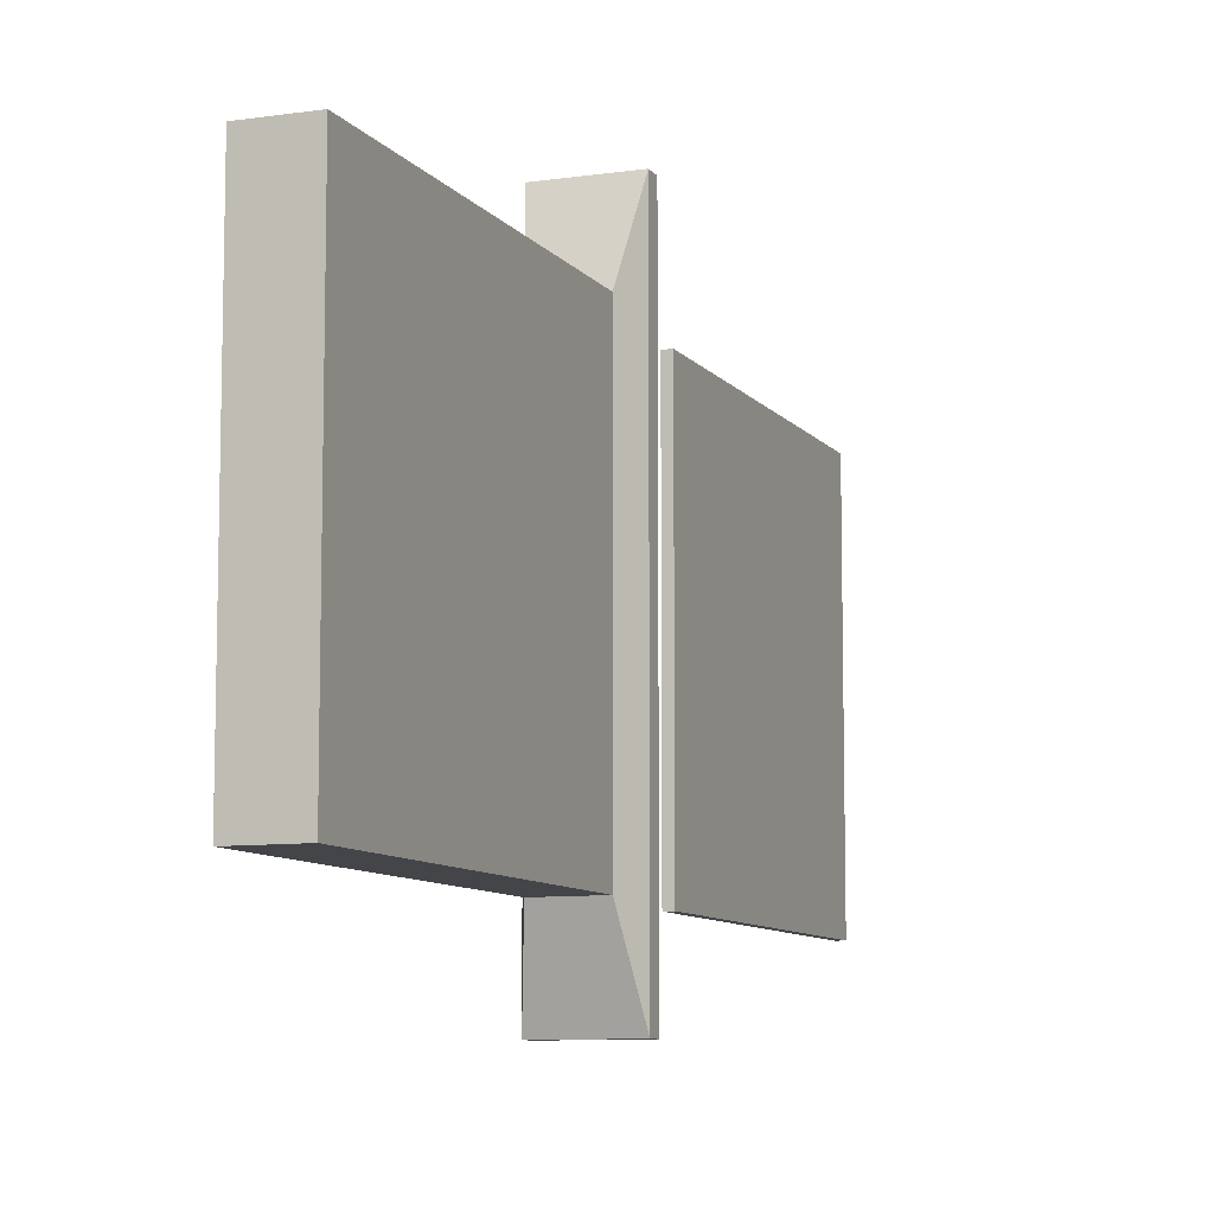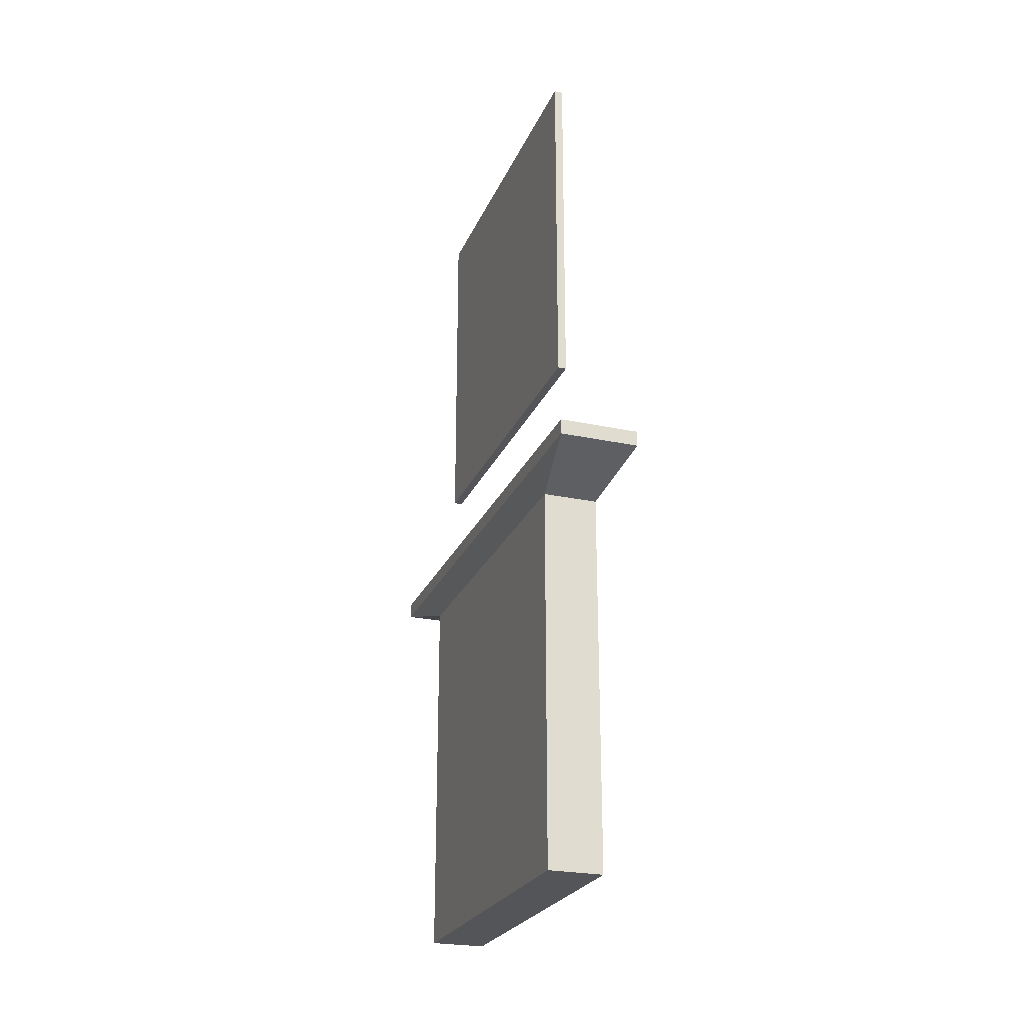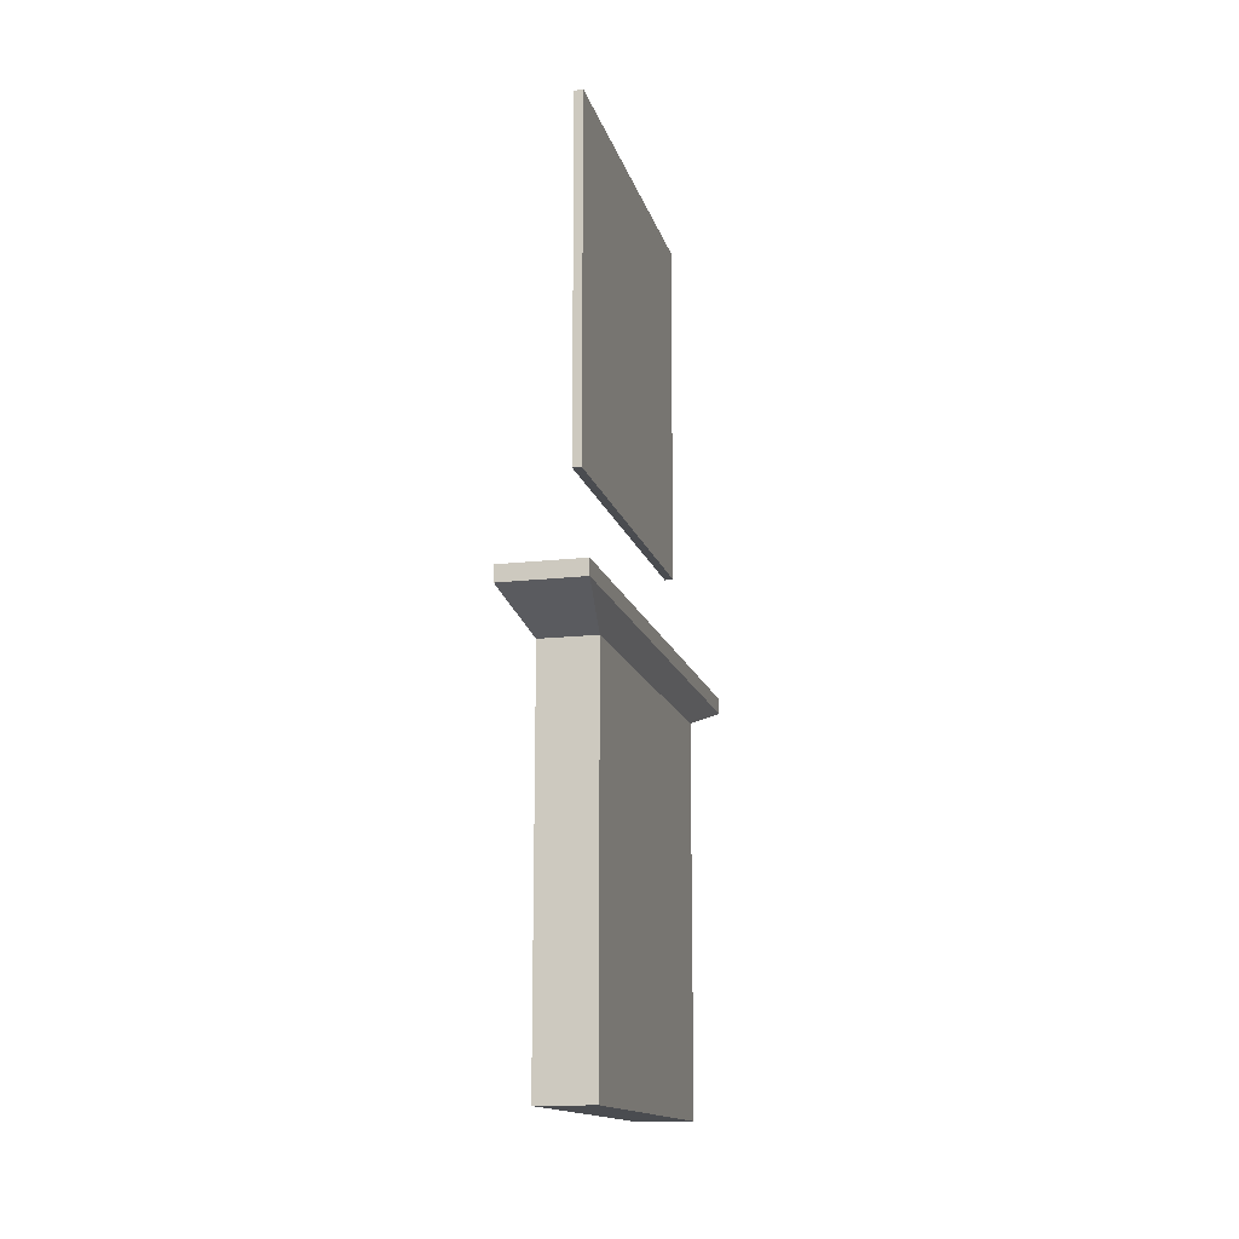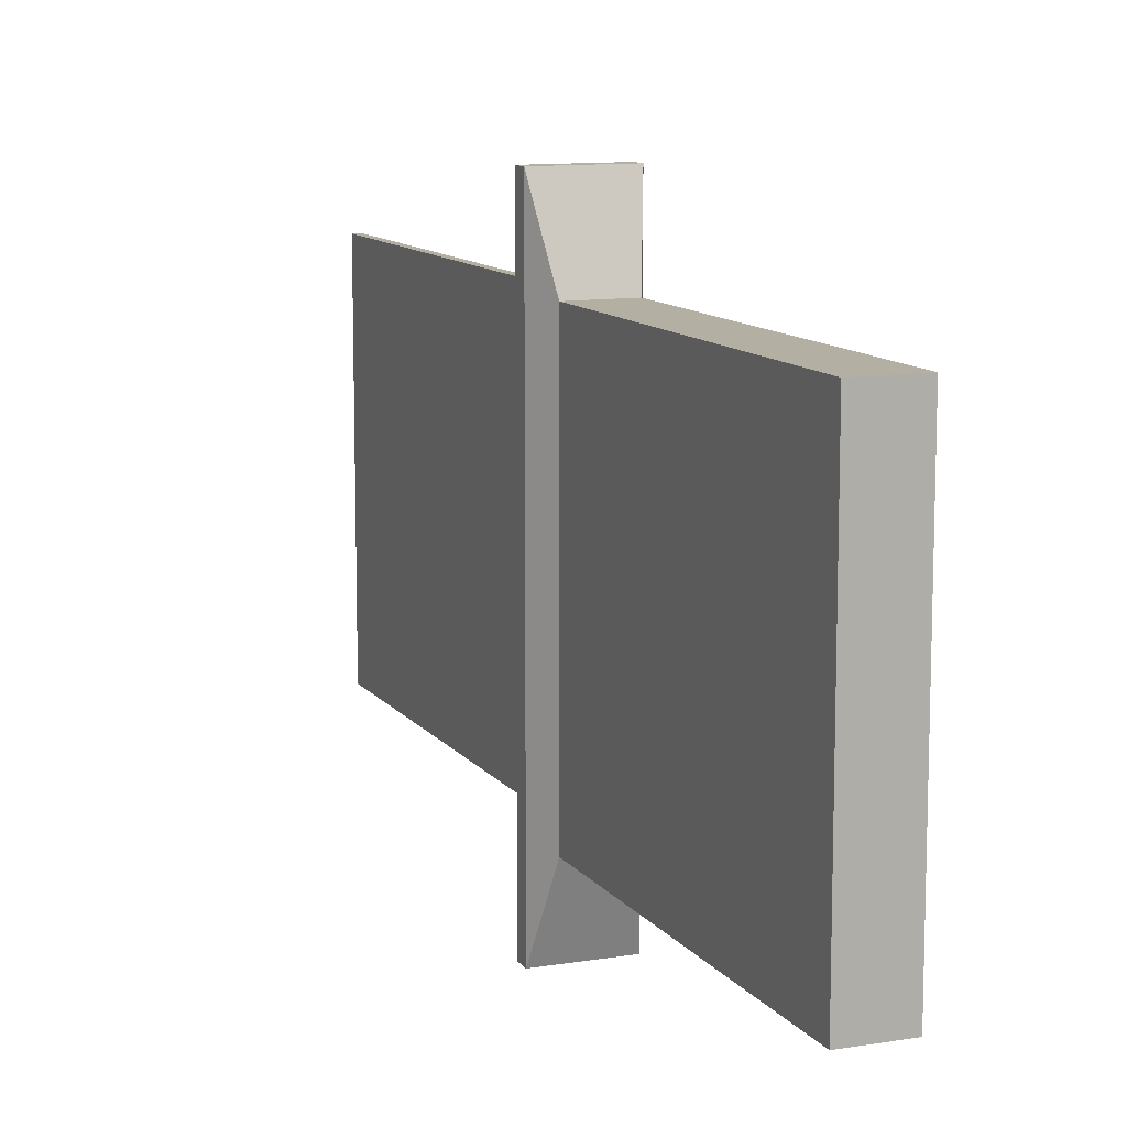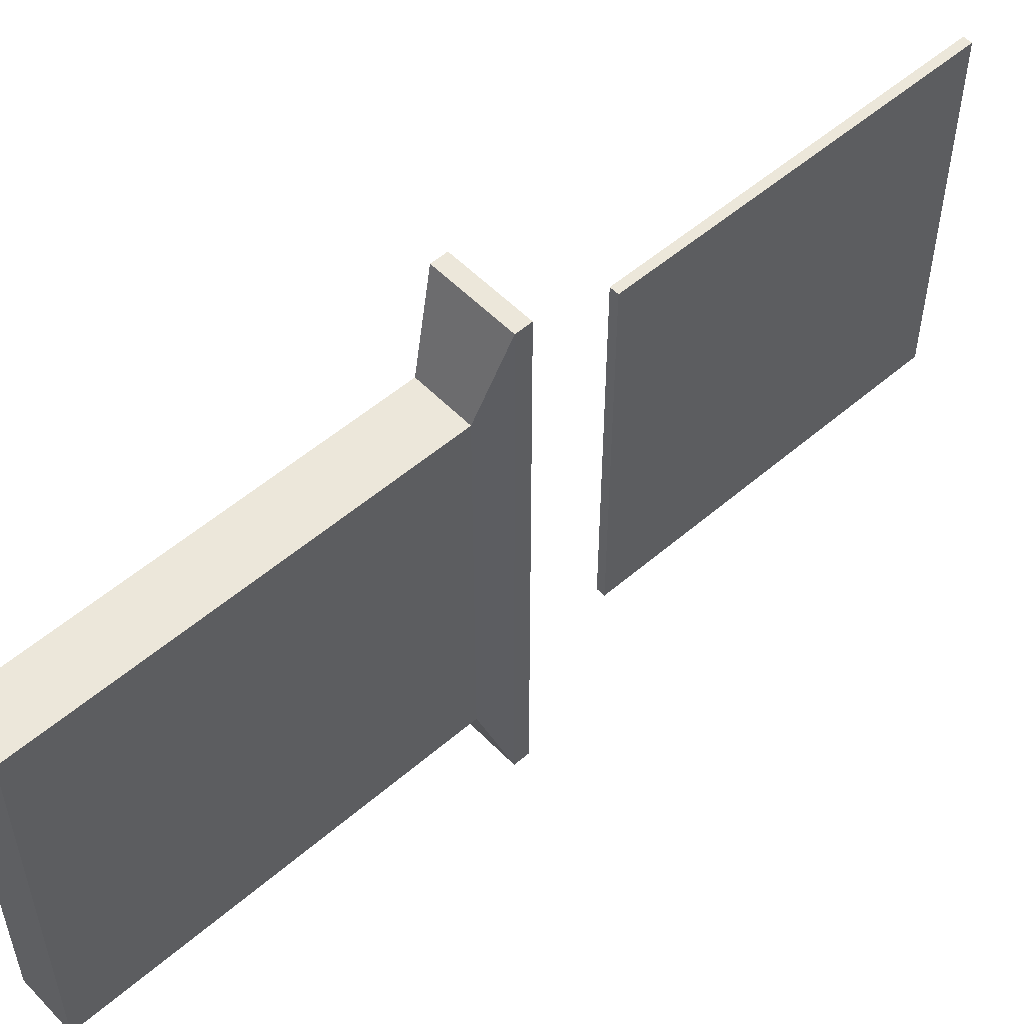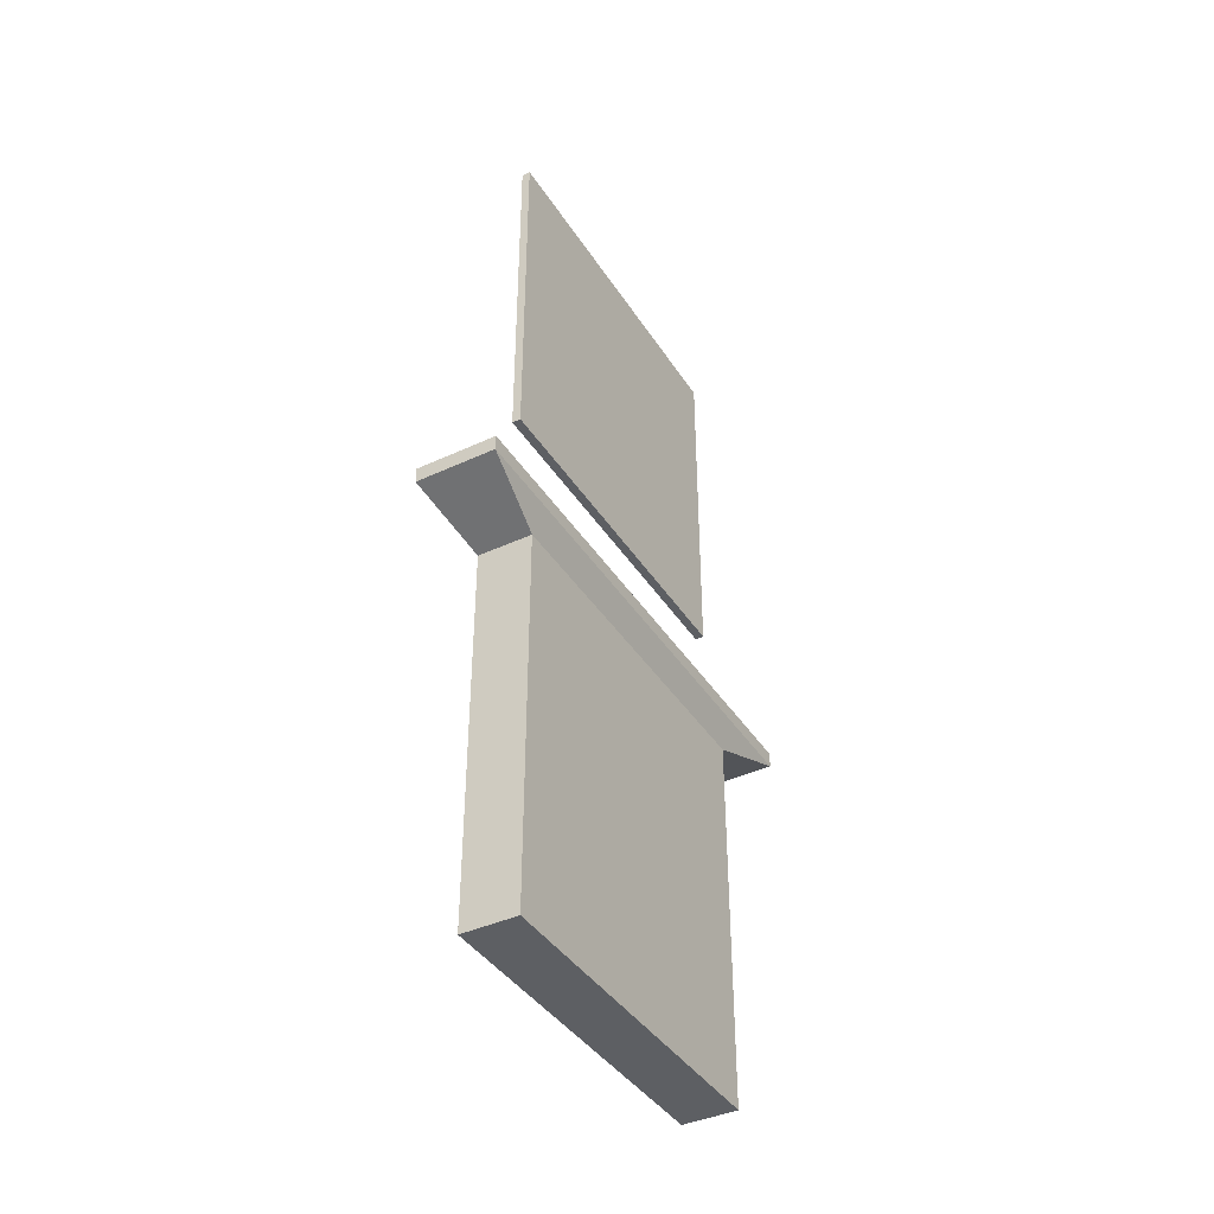
<metadata>
{"format":"obj","ext":"obj","renderer":"f3d","projection":"perspective","resolution":1024,"background":"white","views":[{"elev":-8.9,"azim":21.3,"up":"+Z"},{"elev":-24.7,"azim":160.7,"up":"+Y"},{"elev":-15.1,"azim":14.0,"up":"+Y"},{"elev":11.1,"azim":-21.9,"up":"+Z"},{"elev":53.5,"azim":47.4,"up":"+Z"},{"elev":-40.4,"azim":29.7,"up":"+Y"}]}
</metadata>
<code>
o Body_Cube.001
v -1 -1 1
v -1 1 1
v -1 -1 -1
v -1 1 -1
v -0.6905 -1 1
v -0.6905 1 1
v -0.6905 -1 -1
v -0.6905 1 -1
v -1 1.145 1
v -1 1.145 -1
v -0.6905 1.145 1
v -0.6905 1.145 -1
v -1.071 1.297 1.457
v -1.071 1.297 -1.457
v -0.6198 1.297 1.457
v -0.6198 1.297 -1.457
v -1.071 1.383 1.457
v -1.071 1.383 -1.457
v -0.6198 1.383 1.457
v -0.6198 1.383 -1.457
v -1.048 1.376 1.31
v -1.048 1.376 -1.31
v -0.6426 1.376 1.31
v -0.6426 1.376 -1.31
f 1 2 4 3
f 3 4 8 7
f 7 8 6 5
f 5 6 2 1
f 3 7 5 1
f 2 6 11 9
f 11 12 16 15
f 8 4 10 12
f 6 8 12 11
f 4 2 9 10
f 15 16 20 19
f 10 9 13 14
f 9 11 15 13
f 12 10 14 16
f 17 19 23 21
f 14 13 17 18
f 13 15 19 17
f 16 14 18 20
f 24 22 21 23
f 20 18 22 24
f 19 20 24 23
f 18 17 21 22
o Screen_Cube.002
v -0.7827 1.981 1
v -0.7827 3.981 1
v -0.7827 1.981 -1
v -0.7827 3.981 -1
v -0.8309 1.981 1
v -0.8309 3.981 1
v -0.8309 1.981 -1
v -0.8309 3.981 -1
f 25 26 28 27
f 27 28 32 31
f 31 32 30 29
f 29 30 26 25
f 27 31 29 25
f 32 28 26 30

</code>
